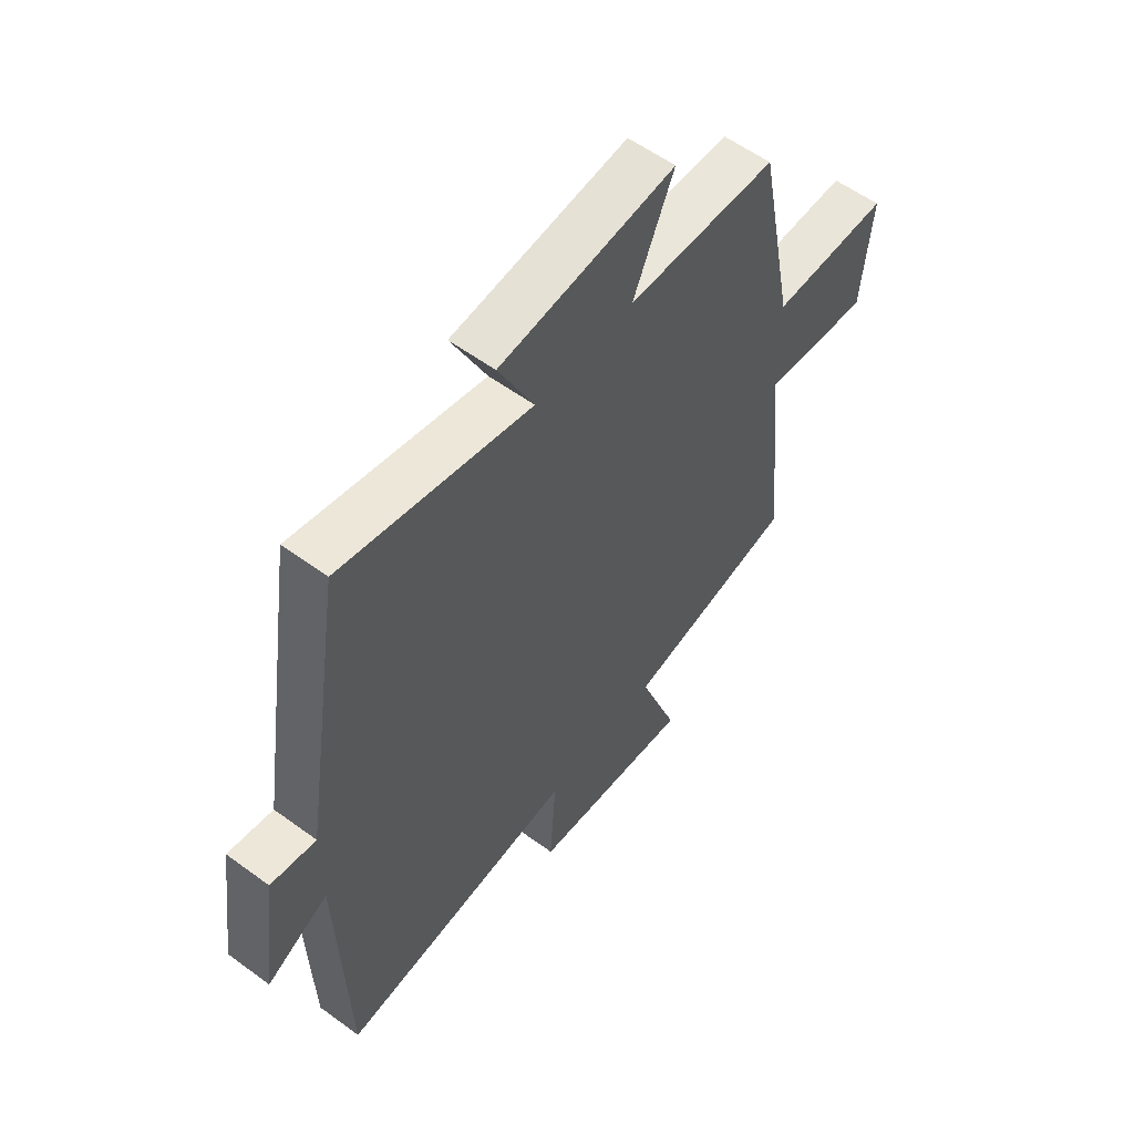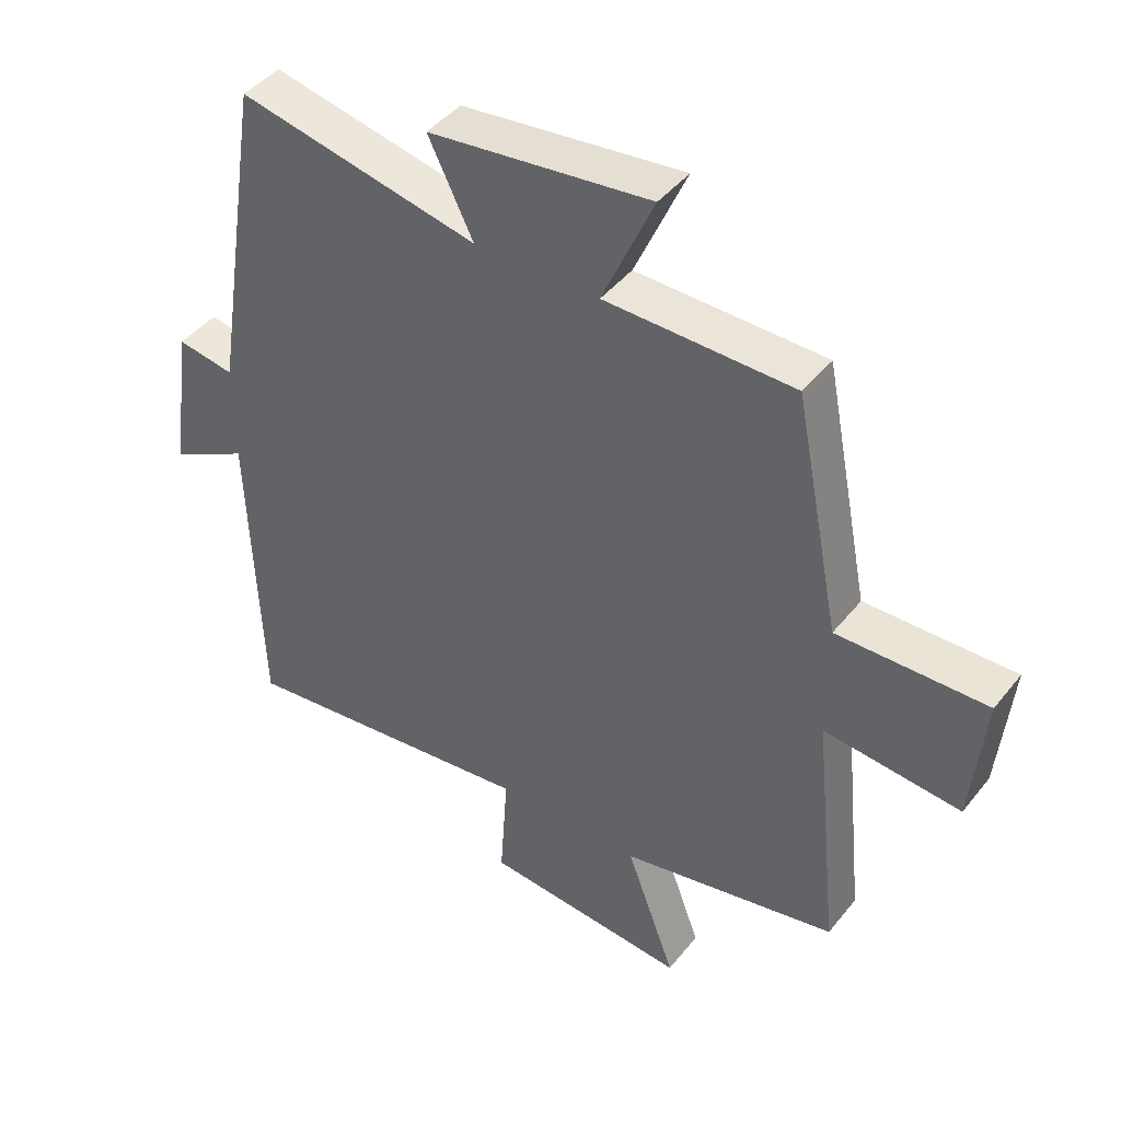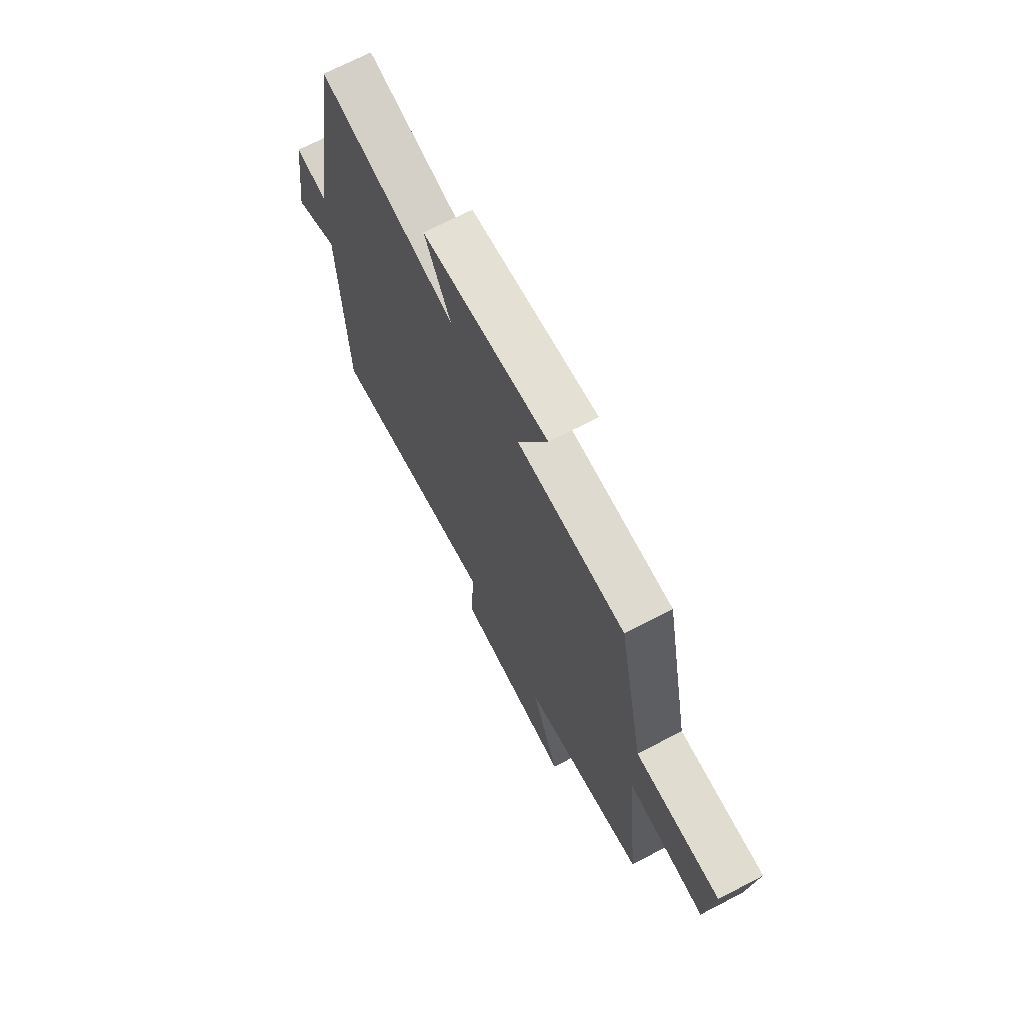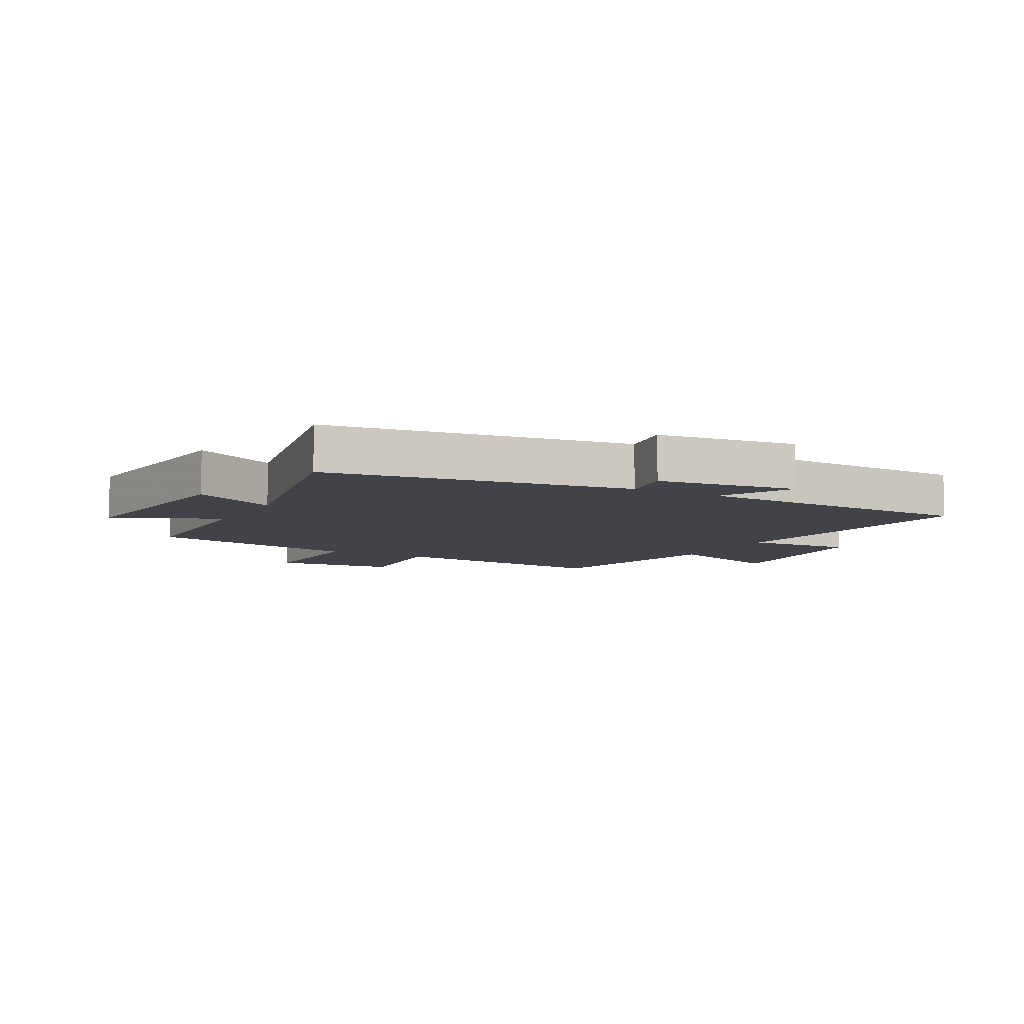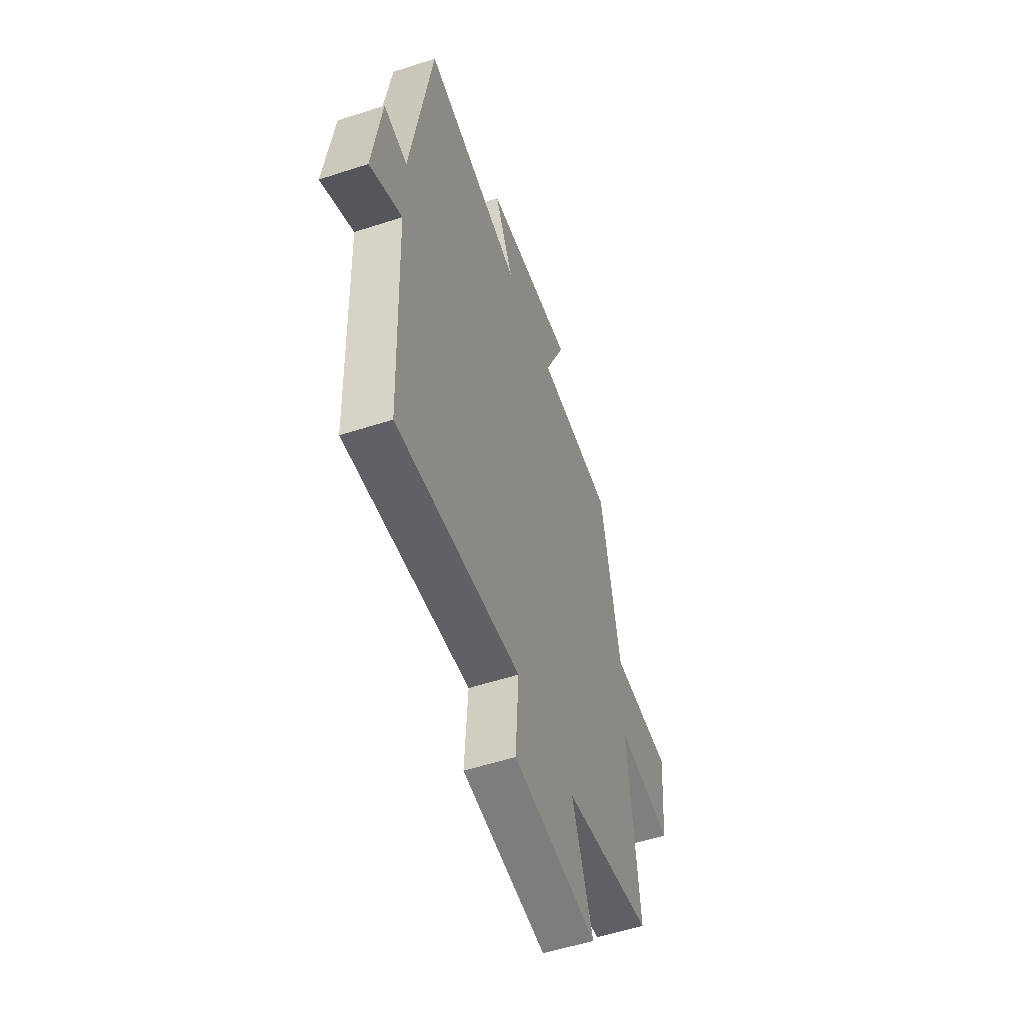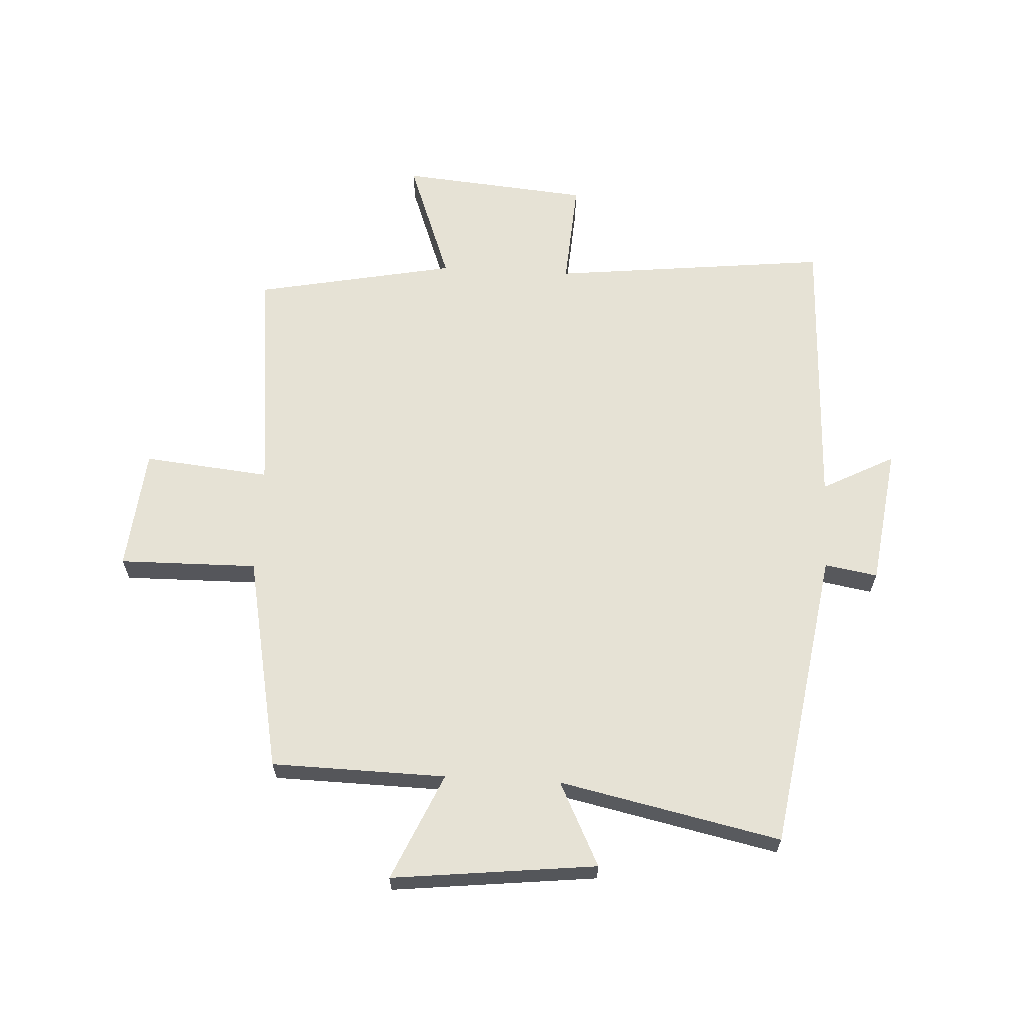
<metadata>
{"format":"obj","ext":"obj","renderer":"f3d","projection":"perspective","resolution":1024,"background":"white","views":[{"elev":56.9,"azim":127.4,"up":"+Z"},{"elev":43.5,"azim":-144.5,"up":"+Z"},{"elev":70.0,"azim":-117.5,"up":"+Z"},{"elev":-7.6,"azim":61.1,"up":"+Y"},{"elev":-54.5,"azim":109.1,"up":"+Z"},{"elev":63.9,"azim":3.1,"up":"+Y"}]}
</metadata>
<code>
v -0.429 0.07 0.494
v -0.139 0.07 0.5
v -0.218 0.07 0.678
v 0.122 0.07 0.64
v 0.053 0.07 0.5
v 0.421 0.07 0.579
v 0.5 0.07 0.077
v 0.588 0.07 0.092
v 0.62 0.07 -0.14
v 0.5 0.07 -0.077
v 0.483 0.07 -0.551
v 0.02 0.07 -0.5
v 0.032 0.07 -0.678
v -0.282 0.07 -0.706
v -0.206 0.07 -0.5
v -0.54 0.07 -0.434
v -0.5 0.07 -0.047
v -0.71 0.07 -0.068
v -0.73 0.07 0.136
v -0.5 0.07 0.133
v -0.429 0 0.494
v -0.139 0 0.5
v -0.218 0 0.678
v 0.122 0 0.64
v 0.053 0 0.5
v 0.421 0 0.579
v 0.5 0 0.077
v 0.588 0 0.092
v 0.62 0 -0.14
v 0.5 0 -0.077
v 0.483 0 -0.551
v 0.02 0 -0.5
v 0.032 0 -0.678
v -0.282 0 -0.706
v -0.206 0 -0.5
v -0.54 0 -0.434
v -0.5 0 -0.047
v -0.71 0 -0.068
v -0.73 0 0.136
v -0.5 0 0.133
f 17 18 19 20
f 17 20 1 2
f 15 16 17 2
f 12 13 14 15
f 12 15 2
f 10 11 12 2
f 7 8 9 10
f 5 6 7 10
f 5 10 2 3
f 3 4 5
f 40 39 38 37
f 22 21 40 37
f 22 37 36 35
f 35 34 33 32
f 22 35 32
f 22 32 31 30
f 30 29 28 27
f 30 27 26 25
f 23 22 30 25
f 25 24 23
f 1 21 22 2
f 2 22 23 3
f 3 23 24 4
f 4 24 25 5
f 5 25 26 6
f 6 26 27 7
f 7 27 28 8
f 8 28 29 9
f 9 29 30 10
f 10 30 31 11
f 11 31 32 12
f 12 32 33 13
f 13 33 34 14
f 14 34 35 15
f 15 35 36 16
f 16 36 37 17
f 17 37 38 18
f 18 38 39 19
f 19 39 40 20
f 20 40 21 1

</code>
